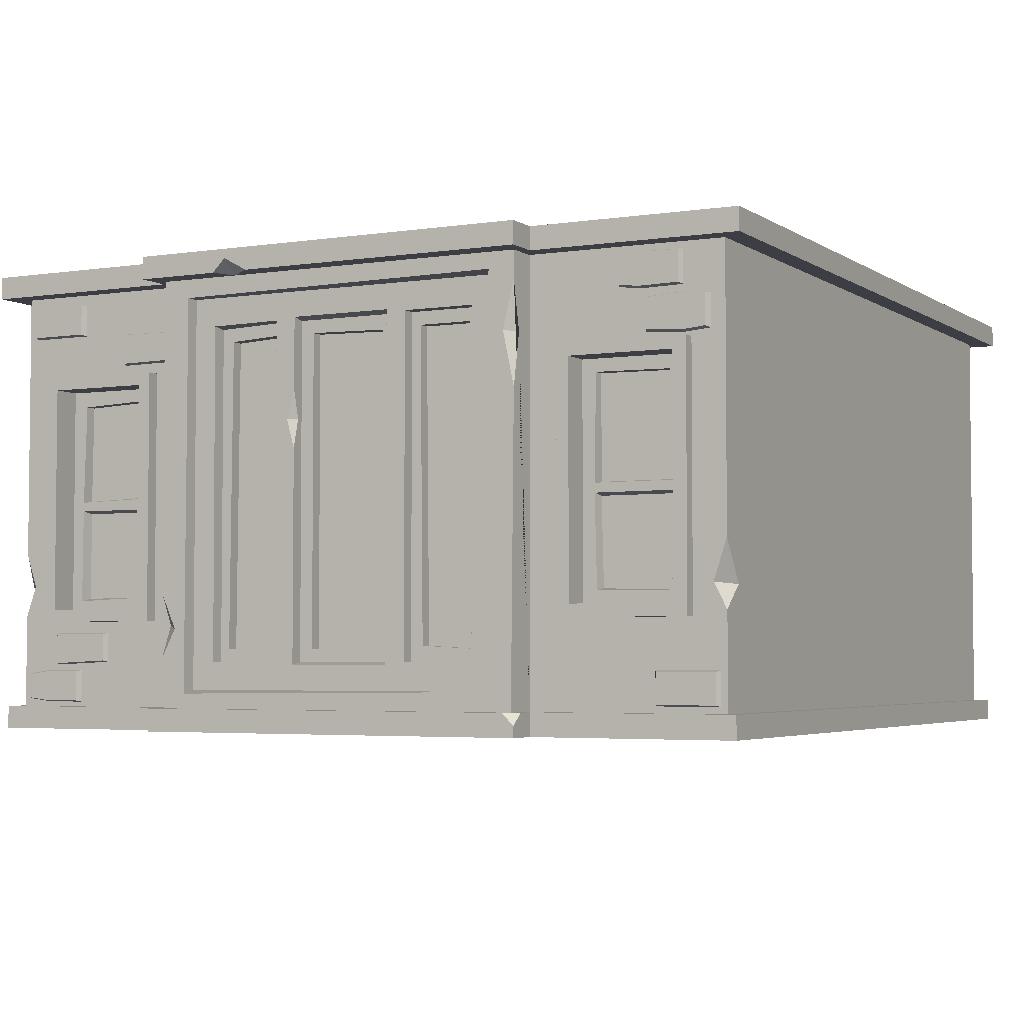
<metadata>
{"format":"obj","ext":"obj","renderer":"f3d","projection":"perspective","resolution":1024,"background":"white","views":[{"elev":-3.7,"azim":27.3,"up":"+Y"}]}
</metadata>
<code>
o SM_Bld_Apartment_Corner_03_Mesh.011
v -2.703 0.193 -0.135
v -2.703 0.193 -0.5049
v -2.703 0.3816 -0.135
v -2.703 0.3816 -0.5049
v -2.664 0.3902 -0.118
v -2.664 0.3902 -0.5219
v -2.664 0.1844 -0.118
v -2.664 0.1844 -0.5219
v -2.703 0.4445 -4.422
v -2.703 0.4264 -4.792
v -2.703 0.6149 -4.422
v -2.703 0.6149 -4.792
v -2.664 0.6236 -4.405
v -2.664 0.6236 -4.809
v -2.664 0.4359 -4.405
v -2.664 0.4177 -4.809
v -2.703 2.616 -0.3537
v -2.703 2.626 -0.7237
v -2.703 2.804 -0.3537
v -2.703 2.793 -0.7237
v -2.664 2.813 -0.3367
v -2.664 2.801 -0.7407
v -2.664 2.607 -0.3367
v -2.664 2.619 -0.7407
v -2.664 2.819 -0.6102
v -2.703 2.81 -0.6095
v -2.703 2.61 -0.6095
v -2.664 2.601 -0.6102
v -2.703 2.352 -0.1867
v -2.703 2.352 -0.5566
v -2.703 2.541 -0.1867
v -2.703 2.541 -0.5566
v -2.664 2.55 -0.1697
v -2.664 2.55 -0.5736
v -2.664 2.344 -0.1697
v -2.664 2.344 -0.5736
v -2.664 2.565 -0.3345
v -2.703 2.555 -0.3345
v -2.703 2.339 -0.3345
v -2.664 2.329 -0.3345
v -2.703 0.1842 -4.636
v -2.703 0.2015 -5.006
v -2.703 0.3728 -4.636
v -2.703 0.3555 -5.006
v -2.664 0.3814 -4.619
v -2.664 0.3626 -5.023
v -2.664 0.1756 -4.619
v -2.664 0.1944 -5.023
v -2.703 2.382 -3.899
v -2.703 2.377 -4.269
v -2.703 2.56 -3.899
v -2.703 2.565 -4.269
v -2.664 2.569 -3.882
v -2.664 2.574 -4.286
v -2.664 2.374 -3.882
v -2.664 2.368 -4.286
v -2.703 2.592 -4.627
v -2.703 2.592 -4.997
v -2.703 2.78 -4.627
v -2.703 2.752 -4.997
v -2.664 2.789 -4.61
v -2.664 2.761 -5.014
v -2.664 2.583 -4.61
v -2.664 2.583 -5.014
v -2.664 0.1756 -4.877
v -2.703 0.1842 -4.873
v -2.703 0.3728 -4.873
v -2.664 0.3814 -4.877
v -2.746 0.6974 -0.2886
v -2.746 0.6974 -1.117
v -2.746 2.303 -1.117
v -2.746 2.303 -0.2886
v -2.746 0.7757 -0.3726
v -2.746 0.7757 -1.033
v -2.746 2.224 -1.033
v -2.746 2.224 -0.3726
v -2.555 0.7757 -0.3726
v -2.555 0.7757 -1.033
v -2.555 2.224 -1.033
v -2.555 2.224 -0.3726
v -2.555 0.8544 -0.4617
v -2.555 0.8596 -0.9407
v -2.555 2.146 -0.9442
v -2.555 2.139 -0.4681
v -2.555 1.49 -0.4507
v -2.555 1.49 -0.9552
v -2.555 1.432 -0.4507
v -2.555 1.432 -0.9552
v -2.481 1.5 -0.4617
v -2.481 1.5 -0.9442
v -2.481 2.146 -0.9442
v -2.481 2.139 -0.4681
v -2.481 0.8544 -0.4617
v -2.481 0.8705 -0.9313
v -2.481 1.417 -0.9442
v -2.481 1.417 -0.4617
v -2.664 0.6974 -0.2886
v -2.664 0.6974 -1.117
v -2.664 2.303 -1.117
v -2.664 2.303 -0.2886
v -2.746 0.6974 -4.867
v -2.746 0.6974 -4.039
v -2.746 2.303 -4.039
v -2.746 2.303 -4.867
v -2.746 0.7757 -4.783
v -2.746 0.7757 -4.123
v -2.746 2.224 -4.123
v -2.746 2.224 -4.783
v -2.555 0.7757 -4.783
v -2.555 0.7757 -4.123
v -2.555 2.224 -4.123
v -2.555 2.224 -4.783
v -2.555 0.8361 -4.709
v -2.555 0.8544 -4.212
v -2.555 2.146 -4.212
v -2.555 2.126 -4.684
v -2.555 1.49 -4.704
v -2.555 1.501 -4.211
v -2.555 1.432 -4.704
v -2.555 1.432 -4.202
v -2.481 1.5 -4.694
v -2.481 1.515 -4.22
v -2.481 2.146 -4.212
v -2.481 2.126 -4.684
v -2.481 0.8544 -4.694
v -2.481 0.8544 -4.212
v -2.481 1.417 -4.212
v -2.481 1.417 -4.694
v -2.664 0.6974 -4.867
v -2.664 0.6974 -4.039
v -2.664 2.303 -4.039
v -2.664 2.303 -4.867
v -2.664 0.1439 -5.078
v -2.664 0.1439 -0.07799
v -2.664 2.856 -5.078
v -2.664 2.856 -0.07799
v -2.664 2.856 -3.828
v -2.664 0.1439 -3.828
v -2.664 0.1439 -1.328
v -2.664 2.856 -1.328
v -2.869 0.1439 -1.347
v -2.869 2.856 -1.328
v -2.869 2.856 -3.828
v -2.869 0.1439 -3.809
v -2.799 3 -1.258
v -2.799 3 -3.898
v -2.805 3 -5.224
v -2.805 3 0.05667
v -3.016 3 -3.898
v -3.016 3 -1.258
v -2.805 2.856 -5.224
v -2.799 2.856 -3.898
v -2.799 2.856 -1.258
v -2.805 2.856 0.05667
v -3.016 2.856 -3.898
v -3.016 2.856 -1.258
v -2.742 0 -1.287
v -2.742 1e-06 -3.869
v -2.746 1e-06 -5.163
v -2.746 0 -0
v -2.954 0 -1.287
v -2.954 1e-06 -3.869
v -2.746 0.1439 -5.163
v -2.742 0.1439 -3.869
v -2.746 0.1439 -0
v -2.742 0.1439 -1.287
v -2.954 0.1439 -1.365
v -2.954 0.1439 -3.869
v -2.869 0.2612 -1.506
v -2.869 2.755 -1.496
v -2.869 2.739 -3.65
v -2.869 0.2377 -3.659
v -2.779 0.2612 -1.506
v -2.779 2.739 -1.506
v -2.779 2.739 -3.65
v -2.779 0.2612 -3.65
v -2.779 0.4347 -1.656
v -2.779 2.565 -1.656
v -2.779 2.559 -3.506
v -2.779 0.4347 -3.5
v -2.779 0.4347 -3.039
v -2.779 2.565 -3.039
v -2.779 0.4347 -2.117
v -2.779 2.565 -2.117
v -2.779 0.4204 -2.91
v -2.779 2.58 -2.91
v -2.779 0.4204 -2.246
v -2.779 2.58 -2.246
v -2.692 0.4347 -2.246
v -2.692 2.565 -2.246
v -2.692 2.565 -2.91
v -2.692 0.4347 -2.91
v -2.692 0.4347 -3.039
v -2.692 2.565 -3.039
v -2.692 2.548 -3.5
v -2.692 0.4347 -3.5
v -2.692 0.4347 -1.656
v -2.692 2.565 -1.656
v -2.692 2.565 -2.117
v -2.692 0.4347 -2.117
v -2.692 0.528 -2.343
v -2.692 2.472 -2.326
v -2.692 2.483 -2.823
v -2.692 0.517 -2.823
v -2.692 0.517 -3.099
v -2.692 2.483 -3.099
v -2.692 2.465 -3.422
v -2.692 0.517 -3.44
v -2.692 0.517 -1.716
v -2.692 2.483 -1.716
v -2.692 2.483 -2.057
v -2.692 0.5341 -2.037
v -2.614 0.528 -2.343
v -2.614 2.472 -2.326
v -2.614 2.483 -2.823
v -2.614 0.517 -2.823
v -2.614 0.517 -3.099
v -2.614 2.483 -3.099
v -2.614 2.465 -3.422
v -2.614 0.517 -3.44
v -2.614 0.517 -1.716
v -2.614 2.483 -1.716
v -2.614 2.483 -2.057
v -2.614 0.5341 -2.037
v -2.869 0.8625 -3.828
v -2.869 0.4555 -3.828
v -2.869 0.644 -3.731
v -2.776 0.6668 -3.828
v -2.869 2.043 -1.328
v -2.869 2.685 -1.328
v -2.869 2.385 -1.4
v -2.803 2.379 -1.328
v -2.664 0.7344 -0.07799
v -2.664 1.146 -0.07799
v -2.664 0.8925 -0.1611
v -2.954 0.07114 -1.287
v -2.861 0.1439 -1.287
v -2.779 1.761 -2.91
v -2.779 2.128 -2.91
v -2.779 1.941 -2.96
v -2.731 1.946 -2.91
v -2.779 0.2612 -2.578
v -2.779 2.739 -2.578
v -3.016 2.856 -3.362
v -3.016 2.856 -3.12
v -2.869 2.856 -3.297
v -3.016 2.942 -3.278
v 2.279 0.193 -0.03986
v 1.909 0.193 -0.03986
v 2.279 0.3816 -0.03986
v 1.909 0.3816 -0.03986
v 2.296 0.3902 -0.07799
v 1.892 0.3902 -0.07799
v 2.296 0.1844 -0.07799
v 1.892 0.1844 -0.07799
v -2.008 0.4445 -0.03986
v -2.378 0.4264 -0.03986
v -2.008 0.6149 -0.03986
v -2.378 0.6149 -0.03986
v -1.991 0.6236 -0.07799
v -2.395 0.6236 -0.07799
v -1.991 0.4359 -0.07799
v -2.395 0.4177 -0.07799
v 2.06 2.616 -0.03986
v 1.69 2.626 -0.03986
v 2.06 2.804 -0.03986
v 1.69 2.793 -0.03986
v 2.077 2.813 -0.07799
v 1.673 2.801 -0.07799
v 2.077 2.607 -0.07799
v 1.673 2.619 -0.07799
v 1.803 2.819 -0.07799
v 1.804 2.81 -0.03986
v 1.804 2.61 -0.03986
v 1.803 2.601 -0.07799
v 2.227 2.352 -0.03986
v 1.857 2.352 -0.03986
v 2.227 2.541 -0.03986
v 1.857 2.541 -0.03986
v 2.244 2.55 -0.07799
v 1.84 2.55 -0.07799
v 2.244 2.344 -0.07799
v 1.84 2.344 -0.07799
v 2.079 2.565 -0.07799
v 2.079 2.555 -0.03986
v 2.079 2.339 -0.03986
v 2.079 2.329 -0.07799
v -2.222 0.1842 -0.03986
v -2.592 0.2015 -0.03986
v -2.222 0.3728 -0.03986
v -2.592 0.3555 -0.03986
v -2.205 0.3814 -0.07799
v -2.609 0.3626 -0.07799
v -2.205 0.1756 -0.07799
v -2.609 0.1944 -0.07799
v -1.486 2.382 -0.03986
v -1.856 2.377 -0.03986
v -1.486 2.56 -0.03986
v -1.856 2.565 -0.03986
v -1.469 2.569 -0.07799
v -1.873 2.574 -0.07799
v -1.469 2.374 -0.07799
v -1.873 2.368 -0.07799
v -2.214 2.592 -0.03986
v -2.584 2.592 -0.03986
v -2.214 2.78 -0.03986
v -2.584 2.752 -0.03986
v -2.197 2.789 -0.07799
v -2.601 2.761 -0.07799
v -2.197 2.583 -0.07799
v -2.601 2.583 -0.07799
v -2.464 0.1756 -0.07799
v -2.459 0.1842 -0.03986
v -2.459 0.3728 -0.03986
v -2.464 0.3814 -0.07799
v 2.125 0.6974 0.003633
v 1.296 0.6974 0.003633
v 1.296 2.303 0.003633
v 2.125 2.303 0.003633
v 2.041 0.7757 0.003633
v 1.38 0.7757 0.003633
v 1.38 2.224 0.003633
v 2.041 2.224 0.003633
v 2.041 0.7757 -0.1876
v 1.38 0.7757 -0.1876
v 1.38 2.224 -0.1876
v 2.041 2.224 -0.1876
v 1.952 0.8544 -0.1876
v 1.473 0.8596 -0.1876
v 1.469 2.146 -0.1876
v 1.946 2.139 -0.1876
v 1.963 1.49 -0.1876
v 1.458 1.49 -0.1876
v 1.963 1.432 -0.1876
v 1.458 1.432 -0.1876
v 1.952 1.5 -0.2618
v 1.469 1.5 -0.2618
v 1.469 2.146 -0.2618
v 1.946 2.139 -0.2618
v 1.952 0.8544 -0.2618
v 1.482 0.8705 -0.2618
v 1.469 1.417 -0.2618
v 1.952 1.417 -0.2618
v 2.125 0.6974 -0.07799
v 1.296 0.6974 -0.07799
v 1.296 2.303 -0.07799
v 2.125 2.303 -0.07799
v -2.454 0.6974 0.003633
v -1.625 0.6974 0.003633
v -1.625 2.303 0.003633
v -2.454 2.303 0.003633
v -2.37 0.7757 0.003633
v -1.709 0.7757 0.003633
v -1.709 2.224 0.003633
v -2.37 2.224 0.003633
v -2.37 0.7757 -0.1876
v -1.709 0.7757 -0.1876
v -1.709 2.224 -0.1876
v -2.37 2.224 -0.1876
v -2.296 0.8361 -0.1876
v -1.798 0.8544 -0.1876
v -1.798 2.146 -0.1876
v -2.271 2.126 -0.1876
v -2.291 1.49 -0.1876
v -1.797 1.501 -0.1876
v -2.291 1.432 -0.1876
v -1.788 1.432 -0.1876
v -2.281 1.5 -0.2618
v -1.807 1.515 -0.2618
v -1.798 2.146 -0.2618
v -2.271 2.126 -0.2618
v -2.281 0.8544 -0.2618
v -1.798 0.8544 -0.2618
v -1.798 1.417 -0.2618
v -2.281 1.417 -0.2618
v -2.454 0.6974 -0.07799
v -1.625 0.6974 -0.07799
v -1.625 2.303 -0.07799
v -2.454 2.303 -0.07799
v 2.336 0.1439 -0.07799
v 2.336 2.856 -0.07799
v 2.336 2.856 -5.078
v 2.336 0.1439 -5.078
v -0.1644 2.856 -5.078
v -1.414 2.856 -0.07799
v -1.414 0.1439 -0.07799
v -0.1644 0.1439 -5.078
v 1.086 0.1439 -0.07799
v 1.086 2.856 -0.07799
v 1.066 0.1439 0.1269
v 1.086 2.856 0.1269
v -1.414 2.856 0.1269
v -1.395 0.1439 0.1269
v 1.156 3 0.05667
v -0.1644 3 -5.224
v -1.485 3 0.05667
v 2.476 3 0.05667
v 2.476 3 -5.224
v -1.485 3 0.2731
v 1.156 3 0.2731
v -0.1644 2.856 -5.224
v -1.485 2.856 0.05667
v 1.156 2.856 0.05667
v 2.476 2.856 0.05667
v 2.476 2.856 -5.224
v -1.485 2.856 0.2731
v 1.156 2.856 0.2731
v -0.1644 1e-06 -5.163
v 1.126 0 -0
v -1.455 0 -0
v 2.417 1e-06 -5.163
v 2.417 0 -0
v 1.126 -0 0.2116
v -1.455 -0 0.2116
v -0.1644 0.1439 -5.163
v -1.455 0.1439 -0
v 2.417 0.1439 -5.163
v 2.417 0.1439 -0
v 1.126 0.1439 -0
v 1.049 0.1439 0.2116
v -1.455 0.1439 0.2116
v 0.9076 0.2612 0.1269
v 0.9173 2.755 0.1269
v -1.236 2.739 0.1269
v -1.245 0.2377 0.1269
v 0.9076 0.2612 0.03686
v 0.9076 2.739 0.03686
v -1.236 2.739 0.03686
v -1.236 0.2612 0.03686
v 0.7574 0.4347 0.03686
v 0.7574 2.565 0.03686
v -1.092 2.559 0.03686
v -1.086 0.4347 0.03686
v -0.6254 0.4347 0.03686
v -0.6254 2.565 0.03686
v 0.2965 0.4347 0.03686
v 0.2965 2.565 0.03686
v -0.4961 0.4204 0.03686
v -0.4961 2.58 0.03686
v 0.1672 0.4204 0.03686
v 0.1672 2.58 0.03686
v 0.1672 0.4347 -0.05002
v 0.1672 2.565 -0.05002
v -0.4961 2.565 -0.05002
v -0.4961 0.4347 -0.05002
v -0.6254 0.4347 -0.05002
v -0.6254 2.565 -0.05002
v -1.086 2.548 -0.05002
v -1.086 0.4347 -0.05002
v 0.7574 0.4347 -0.05002
v 0.7574 2.565 -0.05002
v 0.2965 2.565 -0.05002
v 0.2965 0.4347 -0.05002
v 0.07031 0.528 -0.05002
v 0.08799 2.472 -0.05002
v -0.4098 2.483 -0.05002
v -0.4098 0.517 -0.05002
v -0.6854 0.517 -0.05002
v -0.6854 2.483 -0.05002
v -1.008 2.465 -0.05002
v -1.026 0.517 -0.05002
v 0.6975 0.517 -0.05002
v 0.6975 2.483 -0.05002
v 0.3565 2.483 -0.05002
v 0.3764 0.5341 -0.05002
v 0.07031 0.528 -0.1289
v 0.08799 2.472 -0.1289
v -0.4098 2.483 -0.1289
v -0.4098 0.517 -0.1289
v -0.6854 0.517 -0.1289
v -0.6854 2.483 -0.1289
v -1.008 2.465 -0.1289
v -1.026 0.517 -0.1289
v 0.6975 0.517 -0.1289
v 0.6975 2.483 -0.1289
v 0.3565 2.483 -0.1289
v 0.3764 0.5341 -0.1289
v -1.414 0.8625 0.1269
v -1.414 0.4555 0.1269
v -1.318 0.644 0.1269
v -1.414 0.6668 0.03396
v 1.086 2.043 0.1269
v 1.086 2.685 0.1269
v 1.013 2.385 0.1269
v 1.086 2.379 0.06024
v 2.336 0.7344 -0.07799
v 2.336 1.146 -0.07799
v 2.252 0.8925 -0.07799
v 2.336 0.8823 -0.2529
v -2.594 0.9343 -0.07799
v 1.126 0.07114 0.2116
v 1.126 0.1439 0.1188
v -0.4961 1.761 0.03686
v -0.4961 2.128 0.03686
v -0.5468 1.941 0.03686
v -0.4961 1.946 -0.01113
v -0.1644 0.2612 0.03686
v -0.1644 2.739 0.03686
v -0.9486 2.856 0.2731
v -0.7067 2.856 0.2731
v -0.8832 2.856 0.1269
v -0.8642 2.942 0.2731
f 1 3 4 2
f 3 5 6 4
f 7 1 2 8
f 2 4 6 8
f 7 5 3 1
f 9 11 12 10
f 11 13 14 12
f 15 9 10 16
f 10 12 14 16
f 15 13 11 9
f 26 20 18 27
f 25 22 20 26
f 27 18 24 28
f 18 20 22 24
f 23 21 19 17
f 19 21 25 26
f 17 19 26 27
f 23 17 27 28
f 38 32 30 39
f 37 34 32 38
f 39 30 36 40
f 30 32 34 36
f 35 33 31 29
f 31 33 37 38
f 29 31 38 39
f 35 29 39 40
f 66 67 44 42
f 67 68 46 44
f 65 66 42 48
f 42 44 46 48
f 47 45 43 41
f 49 51 52 50
f 51 53 54 52
f 55 49 50 56
f 50 52 54 56
f 55 53 51 49
f 57 59 60 58
f 59 61 62 60
f 63 57 58 64
f 58 60 62 64
f 63 61 59 57
f 47 41 66 65
f 41 43 67 66
f 43 45 68 67
f 89 92 91 90
f 97 69 70 98
f 98 70 71 99
f 99 71 72 100
f 100 72 69 97
f 69 73 74 70
f 70 74 75 71
f 71 75 76 72
f 72 76 73 69
f 73 77 78 74
f 74 78 79 75
f 75 79 80 76
f 76 80 77 73
f 77 81 82 78
f 78 82 88
f 79 83 84 80
f 80 84 85
f 87 85 86 88
f 93 96 95 94
f 87 81 77
f 80 85 87 77
f 86 83 79
f 78 88 86 79
f 85 89 90 86
f 86 90 91 83
f 83 91 92 84
f 84 92 89 85
f 81 93 94 82
f 82 94 95 88
f 88 95 96 87
f 87 96 93 81
f 121 122 123 124
f 129 130 102 101
f 130 131 103 102
f 131 132 104 103
f 132 129 101 104
f 101 102 106 105
f 102 103 107 106
f 103 104 108 107
f 104 101 105 108
f 105 106 110 109
f 106 107 111 110
f 107 108 112 111
f 108 105 109 112
f 109 110 114 113
f 110 120 114
f 111 112 116 115
f 112 117 116
f 119 120 118 117
f 125 126 127 128
f 119 109 113
f 112 109 119 117
f 118 111 115
f 110 111 118 120
f 117 118 122 121
f 118 115 123 122
f 115 116 124 123
f 116 117 121 124
f 113 114 126 125
f 114 120 127 126
f 120 119 128 127
f 119 113 125 128
f 213 214 215 216
f 139 140 142 230 232 229 141
f 145 146 149 150
f 137 138 228
f 158 157 161 162
f 133 138 130 129
f 138 137 131 130
f 137 135 132 131
f 140 139 98 99
f 139 134 97 98
f 97 235 100
f 136 140 99 100
f 151 152 146 147
f 153 154 148 145
f 152 155 149 146
f 149 247 150
f 156 153 145 150
f 164 163 159 158
f 165 166 157 160
f 236 237 167
f 168 164 158 162
f 135 137 152 151
f 140 136 154 153
f 137 143 155 152
f 245 246 142 156
f 142 140 153 156
f 138 133 163 164
f 134 139 166 165
f 237 141 167
f 144 138 164 168
f 169 231 170
f 171 246 143
f 171 227 172
f 144 141 169 172
f 169 170 174 173
f 170 171 175 243 174
f 171 172 176 175
f 172 169 173 242 176
f 173 174 178 177
f 186 243 175 179 182
f 175 176 180 179
f 185 242 187
f 217 218 219 220
f 181 240 182
f 221 222 223 224
f 183 184 188 187
f 187 188 190 189
f 188 186 191 190
f 192 241 238 185
f 185 187 189 192
f 181 182 194 193
f 182 179 195 194
f 179 180 196 195
f 180 181 193 196
f 177 178 198 197
f 178 184 199 198
f 184 183 200 199
f 183 177 197 200
f 189 190 202 201
f 190 191 203 202
f 191 192 204 203
f 192 189 201 204
f 193 194 206 205
f 194 195 207 206
f 195 196 208 207
f 196 193 205 208
f 197 198 210 209
f 198 199 211 210
f 199 200 212 211
f 200 197 209 212
f 201 202 214 213
f 202 203 215 214
f 203 204 216 215
f 204 201 213 216
f 205 206 218 217
f 206 207 219 218
f 207 208 220 219
f 208 205 217 220
f 209 210 222 221
f 210 211 223 222
f 211 212 224 223
f 212 209 221 224
f 228 227 225
f 226 227 228
f 230 231 232
f 141 144 168 167
f 236 167 168 162 161
f 166 237 236 161 157
f 139 141 237 166
f 232 231 229
f 132 135 133 129
f 228 138 144 226
f 137 228 225 143
f 143 225 227 171
f 172 227 226 144
f 141 229 231 169
f 170 231 230 142
f 134 233 235 97
f 100 235 234 136
f 241 240 238
f 239 240 241
f 185 238 240 181
f 182 240 239 186
f 186 239 241 191
f 191 241 192
f 176 242 185 181 180
f 187 242 173 177 183
f 174 243 188 184 178
f 188 243 186
f 143 246 244 155
f 244 246 247
f 247 246 245
f 155 244 247 149
f 150 247 245 156
f 142 246 170
f 170 246 171
f 248 250 251 249
f 250 252 253 251
f 254 248 249 255
f 249 251 253 255
f 254 252 250 248
f 256 258 259 257
f 258 260 261 259
f 262 256 257 263
f 257 259 261 263
f 262 260 258 256
f 273 267 265 274
f 272 269 267 273
f 274 265 271 275
f 265 267 269 271
f 270 268 266 264
f 266 268 272 273
f 264 266 273 274
f 270 264 274 275
f 285 279 277 286
f 284 281 279 285
f 286 277 283 287
f 277 279 281 283
f 282 280 278 276
f 278 280 284 285
f 276 278 285 286
f 282 276 286 287
f 313 314 291 289
f 314 315 293 291
f 312 313 289 295
f 289 291 293 295
f 294 292 290 288
f 296 298 299 297
f 298 300 301 299
f 302 296 297 303
f 297 299 301 303
f 302 300 298 296
f 304 306 307 305
f 306 308 309 307
f 310 304 305 311
f 305 307 309 311
f 310 308 306 304
f 294 288 313 312
f 288 290 314 313
f 290 292 315 314
f 336 339 338 337
f 344 316 317 345
f 345 317 318 346
f 346 318 319 347
f 347 319 316 344
f 316 320 321 317
f 317 321 322 318
f 318 322 323 319
f 319 323 320 316
f 320 324 325 321
f 321 325 326 322
f 322 326 327 323
f 323 327 324 320
f 324 328 329 325
f 325 329 335
f 326 330 331 327
f 327 331 332
f 334 332 333 335
f 340 343 342 341
f 334 328 324
f 327 332 334 324
f 333 330 326
f 325 335 333 326
f 332 336 337 333
f 333 337 338 330
f 330 338 339 331
f 331 339 336 332
f 328 340 341 329
f 329 341 342 335
f 335 342 343 334
f 334 343 340 328
f 368 369 370 371
f 376 377 349 348
f 377 378 350 349
f 378 379 351 350
f 379 376 348 351
f 348 349 353 352
f 349 350 354 353
f 350 351 355 354
f 351 348 352 355
f 352 353 357 356
f 353 354 358 357
f 354 355 359 358
f 355 352 356 359
f 356 357 361 360
f 357 367 361
f 358 359 363 362
f 359 364 363
f 366 367 365 364
f 372 373 374 375
f 366 356 360
f 359 356 366 364
f 365 358 362
f 357 358 365 367
f 364 365 369 368
f 365 362 370 369
f 362 363 371 370
f 363 364 368 371
f 360 361 373 372
f 361 367 374 373
f 367 366 375 374
f 366 360 372 375
f 466 467 468 469
f 394 395 396
f 408 409 410
f 380 383 489 486
f 148 396 395 147 146 145
f 159 408 410 160
f 135 384 387 133
f 395 394 397 398
f 387 384 382 383
f 409 408 411 412
f 388 389 391 483 485 482 390
f 394 396 399 400
f 385 386 481
f 410 409 413 414
f 134 386 377 376
f 386 385 378 377
f 385 136 379 378
f 376 490 233 134
f 389 388 345 346
f 388 380 344 345
f 344 488 347
f 381 389 346 347
f 154 402 396 148
f 401 151 147 395
f 403 404 397 394
f 404 405 398 397
f 405 401 395 398
f 402 406 399 396
f 399 502 400
f 407 403 394 400
f 163 415 408 159
f 416 165 160 410
f 415 417 411 408
f 417 418 412 411
f 418 419 409 412
f 491 492 420
f 421 416 410 414
f 136 385 402 154
f 384 135 151 401
f 389 381 404 403
f 381 382 405 404
f 382 384 401 405
f 385 392 406 402
f 500 501 391 407
f 391 389 403 407
f 133 387 415 163
f 386 134 165 416
f 387 383 417 415
f 383 380 418 417
f 380 388 419 418
f 492 390 420
f 393 386 416 421
f 422 484 423
f 424 501 392
f 424 480 425
f 393 390 422 425
f 422 423 427 426
f 423 424 428 498 427
f 424 425 429 428
f 425 422 426 497 429
f 426 427 431 430
f 439 498 428 432 435
f 428 429 433 432
f 438 497 440
f 470 471 472 473
f 434 495 435
f 474 475 476 477
f 436 437 441 440
f 440 441 443 442
f 441 439 444 443
f 445 496 493 438
f 438 440 442 445
f 434 435 447 446
f 435 432 448 447
f 432 433 449 448
f 433 434 446 449
f 430 431 451 450
f 431 437 452 451
f 437 436 453 452
f 436 430 450 453
f 442 443 455 454
f 443 444 456 455
f 444 445 457 456
f 445 442 454 457
f 446 447 459 458
f 447 448 460 459
f 448 449 461 460
f 449 446 458 461
f 450 451 463 462
f 451 452 464 463
f 452 453 465 464
f 453 450 462 465
f 454 455 467 466
f 455 456 468 467
f 456 457 469 468
f 457 454 466 469
f 458 459 471 470
f 459 460 472 471
f 460 461 473 472
f 461 458 470 473
f 462 463 475 474
f 463 464 476 475
f 464 465 477 476
f 465 462 474 477
f 481 480 478
f 479 480 481
f 483 484 485
f 487 488 489
f 234 235 490
f 390 393 421 420
f 491 420 421 414 413
f 419 492 491 413 409
f 388 390 492 419
f 490 235 233
f 485 484 482
f 489 488 486
f 136 234 490 379
f 379 490 376
f 481 386 393 479
f 385 481 478 392
f 392 478 480 424
f 425 480 479 393
f 390 482 484 422
f 423 484 483 391
f 380 486 488 344
f 347 488 487 381
f 489 382 381 487
f 489 383 382
f 496 495 493
f 494 495 496
f 438 493 495 434
f 435 495 494 439
f 439 494 496 444
f 444 496 445
f 429 497 438 434 433
f 440 497 426 430 436
f 427 498 441 437 431
f 441 498 439
f 392 501 499 406
f 499 501 502
f 502 501 500
f 406 499 502 399
f 400 502 500 407
f 391 501 423
f 423 501 424

</code>
